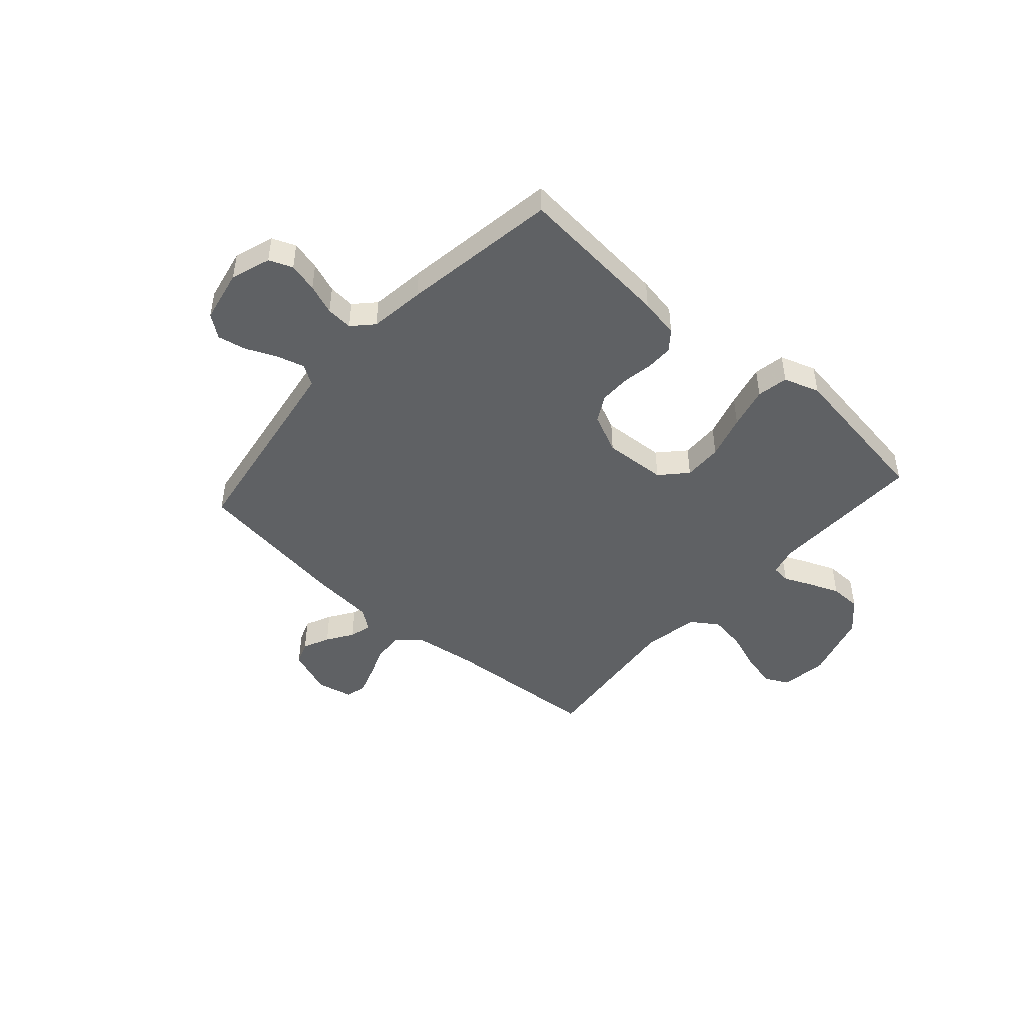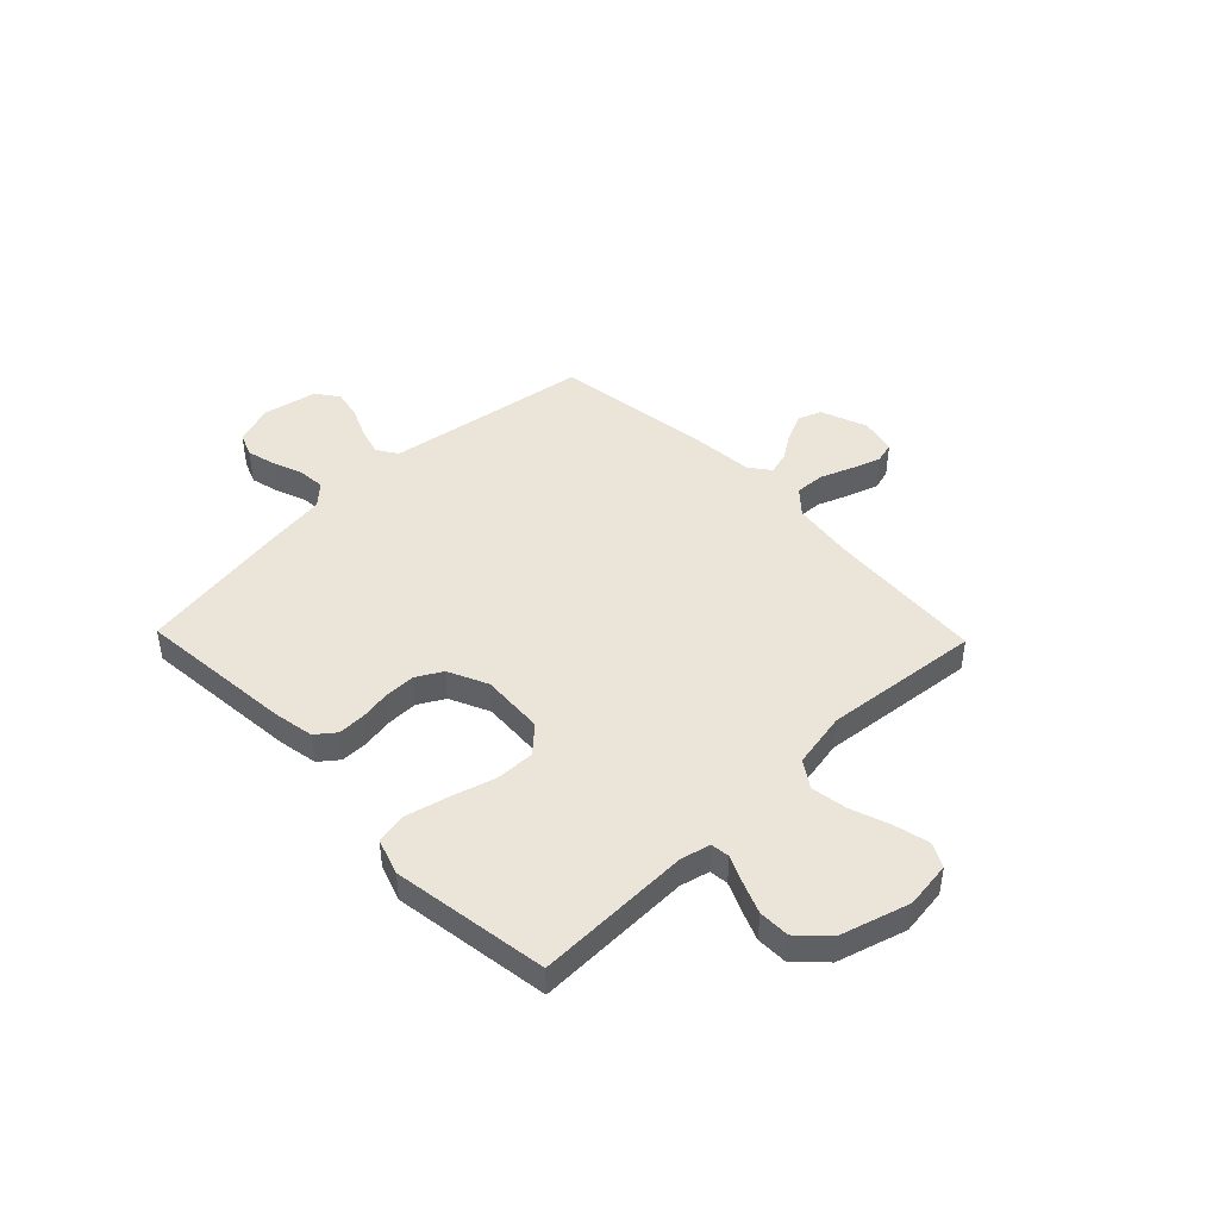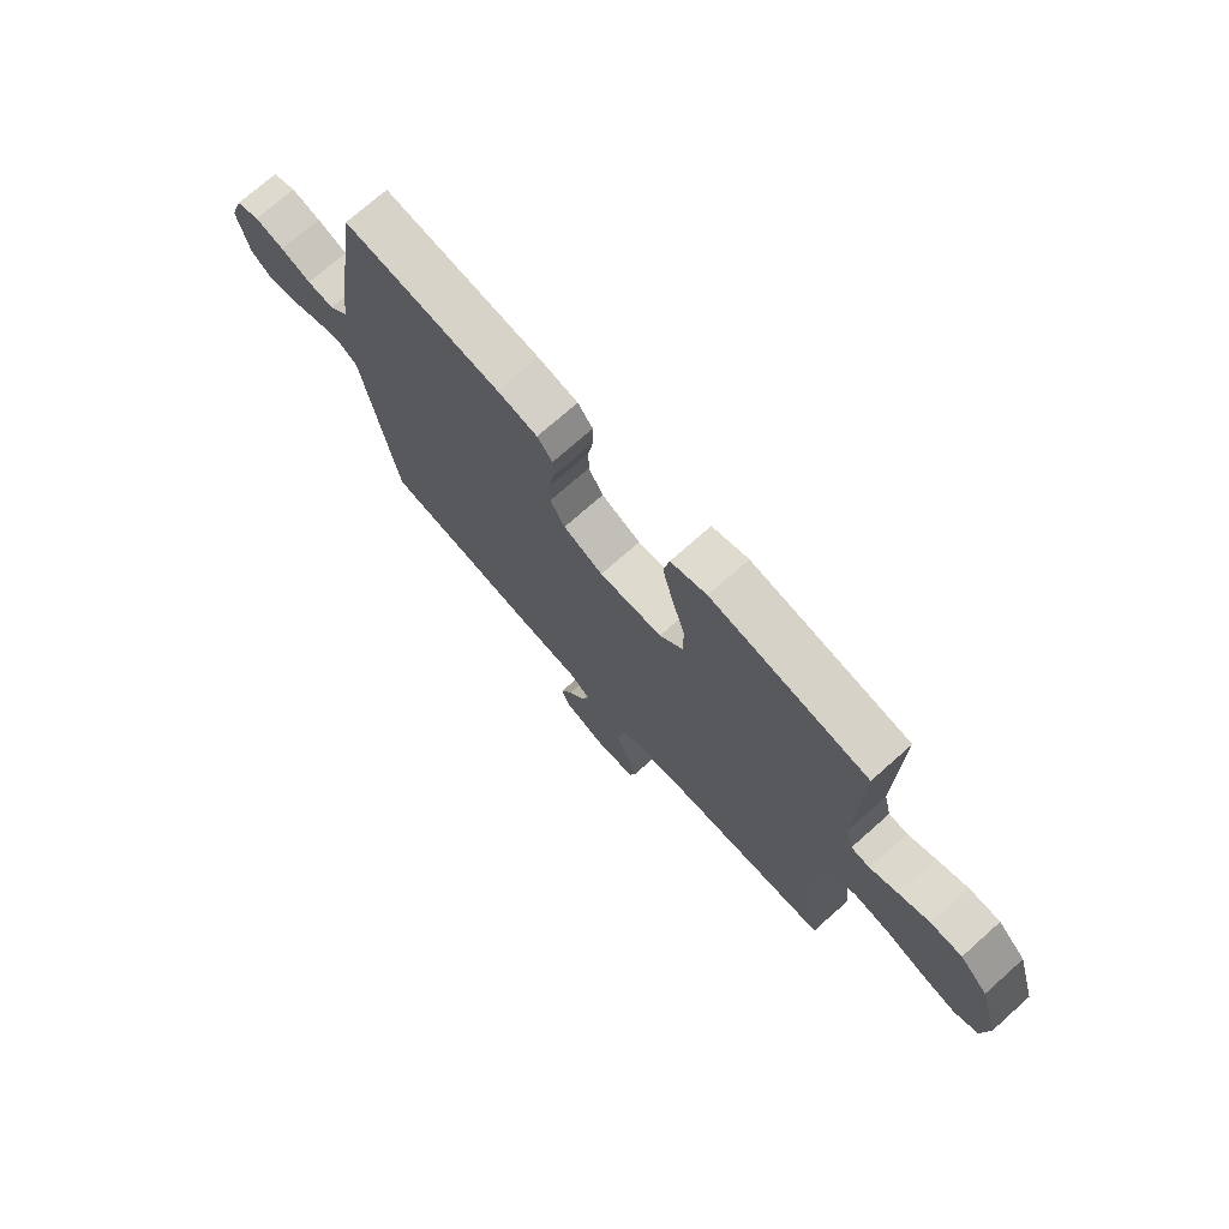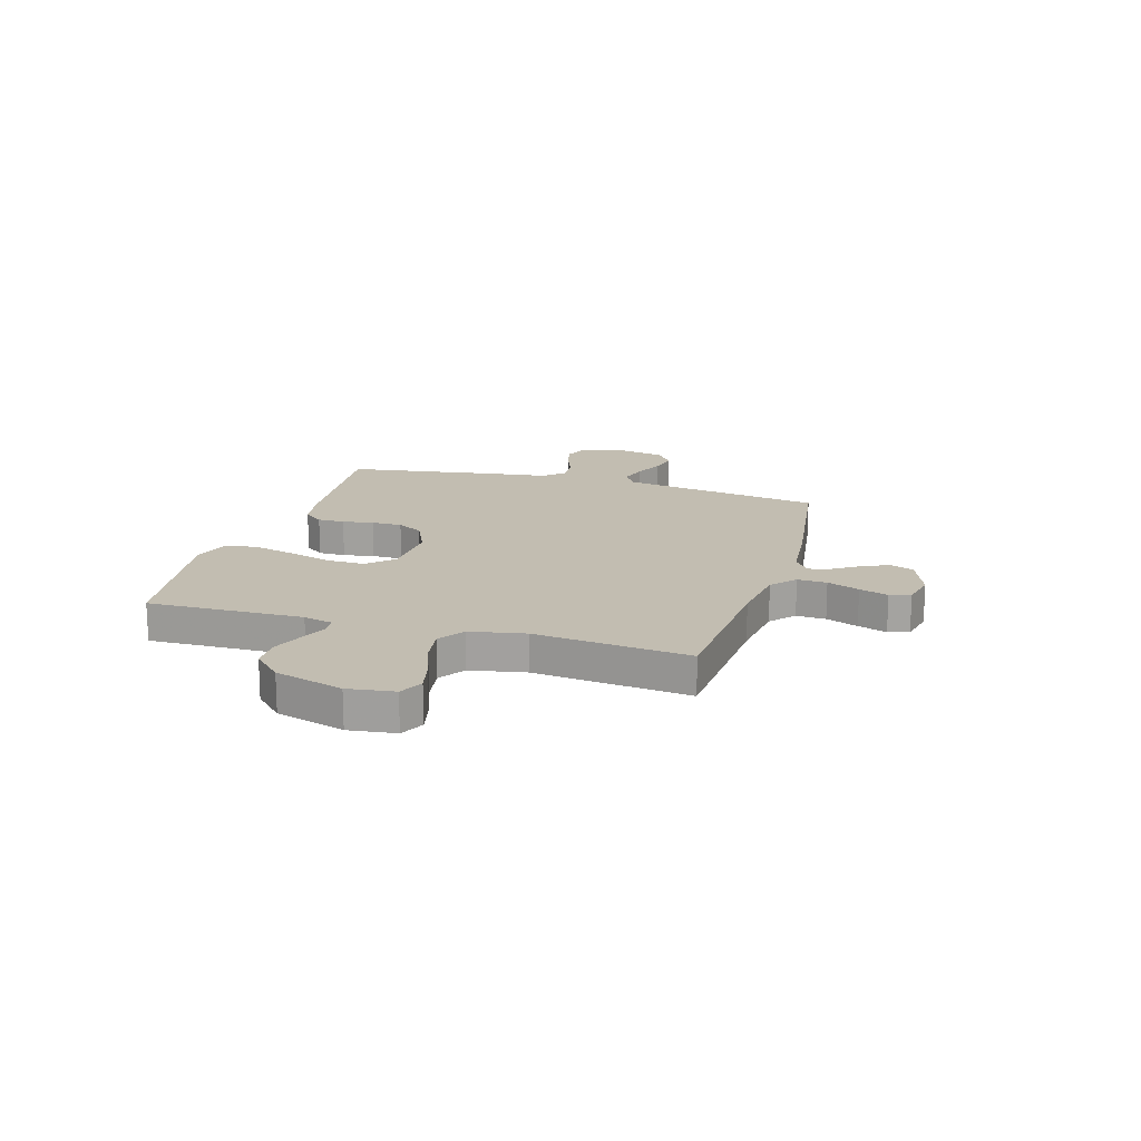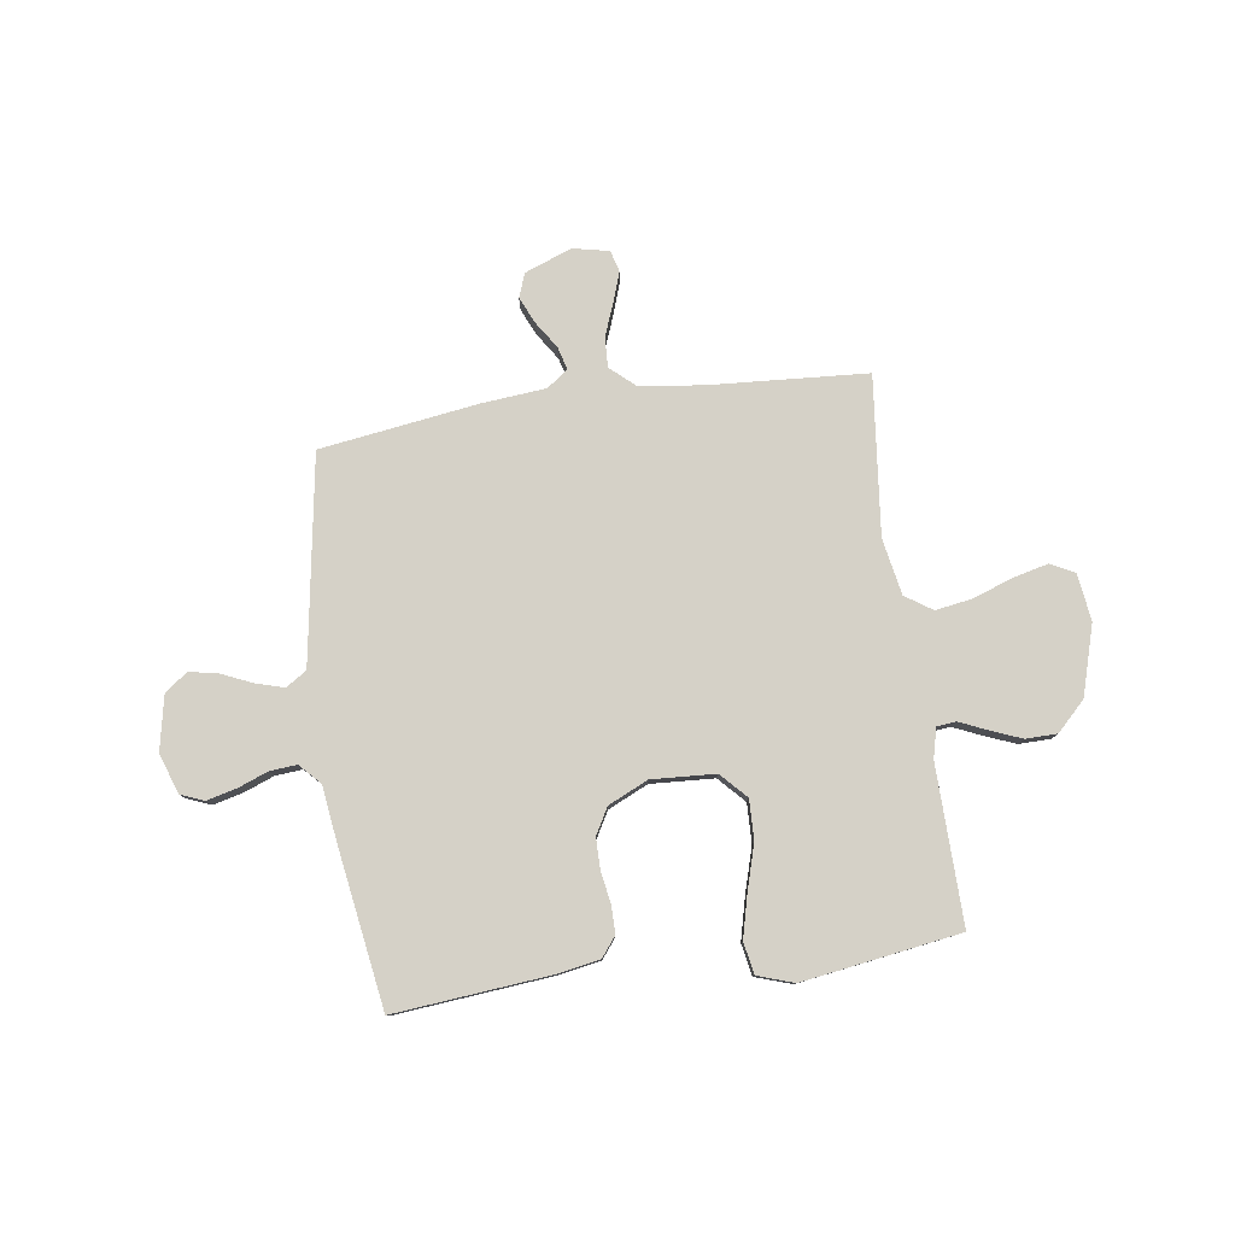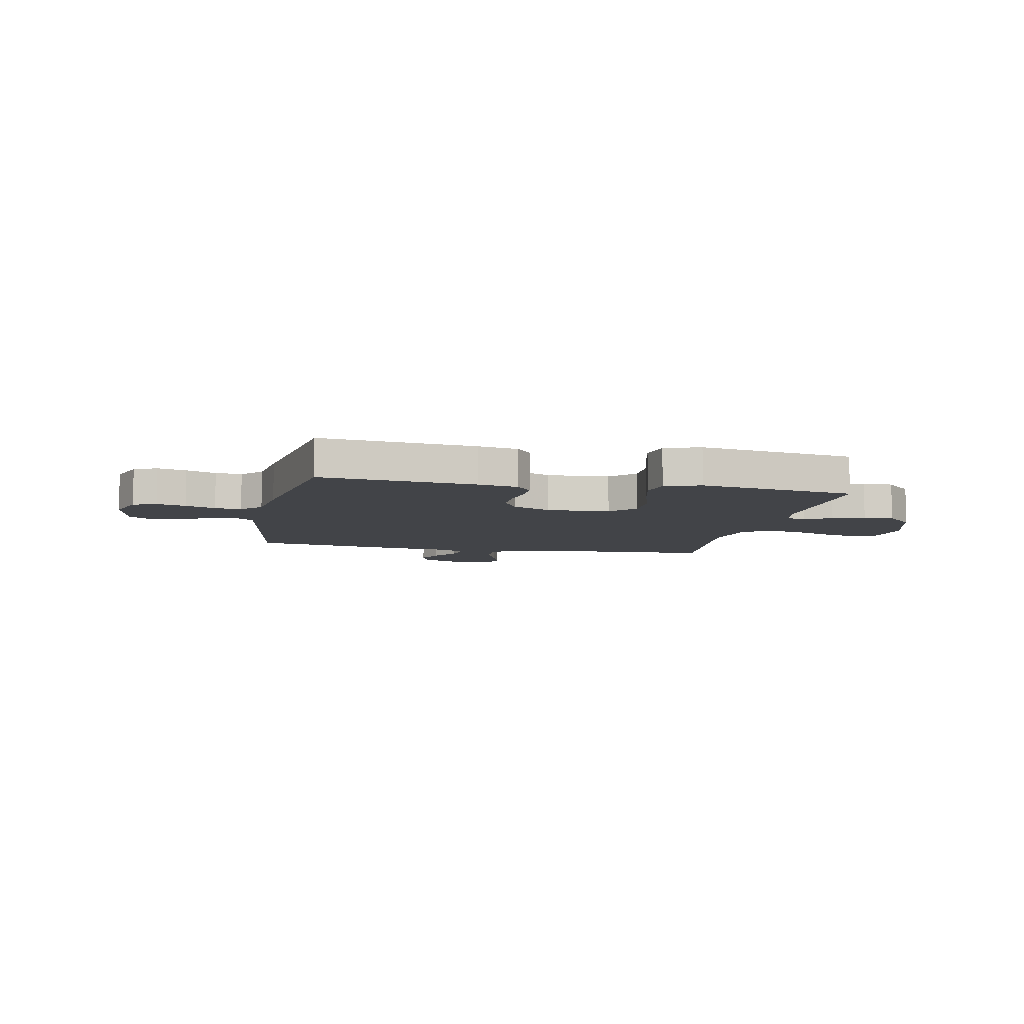
<metadata>
{"format":"obj","ext":"obj","renderer":"f3d","projection":"perspective","resolution":1024,"background":"white","views":[{"elev":-46.6,"azim":-41.6,"up":"+Y"},{"elev":45.4,"azim":46.0,"up":"+Y"},{"elev":73.0,"azim":48.4,"up":"+Z"},{"elev":17.0,"azim":106.5,"up":"+Y"},{"elev":79.5,"azim":-8.1,"up":"+Y"},{"elev":-7.7,"azim":-11.8,"up":"+Y"}]}
</metadata>
<code>
v -0.5 0.07 -0.5
v -0.548 0.07 -0.2
v -0.563 0.07 -0.108
v -0.602 0.07 -0.083
v -0.655 0.07 -0.098
v -0.714 0.07 -0.124
v -0.769 0.07 -0.135
v -0.812 0.07 -0.103
v -0.833 0.07 0
v -0.807 0.07 0.076
v -0.762 0.07 0.094
v -0.706 0.07 0.08
v -0.648 0.07 0.058
v -0.597 0.07 0.054
v -0.56 0.07 0.093
v -0.546 0.07 0.2
v -0.5 0.07 0.5
v -0.2 0.07 0.472
v -0.123 0.07 0.458
v -0.094 0.07 0.421
v -0.094 0.07 0.369
v -0.104 0.07 0.309
v -0.104 0.07 0.25
v -0.076 0.07 0.2
v 0 0.07 0.165
v 0.121 0.07 0.172
v 0.167 0.07 0.221
v 0.165 0.07 0.296
v 0.14 0.07 0.381
v 0.12 0.07 0.462
v 0.131 0.07 0.522
v 0.2 0.07 0.545
v 0.5 0.07 0.5
v 0.494 0.07 0.2
v 0.508 0.07 0.144
v 0.544 0.07 0.14
v 0.596 0.07 0.163
v 0.656 0.07 0.187
v 0.716 0.07 0.186
v 0.77 0.07 0.132
v 0.809 0.07 0
v 0.797 0.07 -0.09
v 0.751 0.07 -0.113
v 0.684 0.07 -0.097
v 0.609 0.07 -0.07
v 0.539 0.07 -0.059
v 0.488 0.07 -0.093
v 0.468 0.07 -0.2
v 0.5 0.07 -0.5
v 0.2 0.07 -0.52
v 0.08 0.07 -0.536
v 0.034 0.07 -0.577
v 0.037 0.07 -0.634
v 0.061 0.07 -0.696
v 0.08 0.07 -0.752
v 0.069 0.07 -0.792
v 0 0.07 -0.807
v -0.089 0.07 -0.773
v -0.106 0.07 -0.728
v -0.083 0.07 -0.677
v -0.05 0.07 -0.627
v -0.038 0.07 -0.584
v -0.078 0.07 -0.554
v -0.2 0.07 -0.543
v -0.5 0 -0.5
v -0.548 0 -0.2
v -0.563 0 -0.108
v -0.602 0 -0.083
v -0.655 0 -0.098
v -0.714 0 -0.124
v -0.769 0 -0.135
v -0.812 0 -0.103
v -0.833 0 0
v -0.807 0 0.076
v -0.762 0 0.094
v -0.706 0 0.08
v -0.648 0 0.058
v -0.597 0 0.054
v -0.56 0 0.093
v -0.546 0 0.2
v -0.5 0 0.5
v -0.2 0 0.472
v -0.123 0 0.458
v -0.094 0 0.421
v -0.094 0 0.369
v -0.104 0 0.309
v -0.104 0 0.25
v -0.076 0 0.2
v 0 0 0.165
v 0.121 0 0.172
v 0.167 0 0.221
v 0.165 0 0.296
v 0.14 0 0.381
v 0.12 0 0.462
v 0.131 0 0.522
v 0.2 0 0.545
v 0.5 0 0.5
v 0.494 0 0.2
v 0.508 0 0.144
v 0.544 0 0.14
v 0.596 0 0.163
v 0.656 0 0.187
v 0.716 0 0.186
v 0.77 0 0.132
v 0.809 0 0
v 0.797 0 -0.09
v 0.751 0 -0.113
v 0.684 0 -0.097
v 0.609 0 -0.07
v 0.539 0 -0.059
v 0.488 0 -0.093
v 0.468 0 -0.2
v 0.5 0 -0.5
v 0.2 0 -0.52
v 0.08 0 -0.536
v 0.034 0 -0.577
v 0.037 0 -0.634
v 0.061 0 -0.696
v 0.08 0 -0.752
v 0.069 0 -0.792
v 0 0 -0.807
v -0.089 0 -0.773
v -0.106 0 -0.728
v -0.083 0 -0.677
v -0.05 0 -0.627
v -0.038 0 -0.584
v -0.078 0 -0.554
v -0.2 0 -0.543
f 63 64 1 2
f 62 63 2 3
f 58 59 60 61
f 58 61 62
f 57 58 62
f 56 57 62
f 53 54 55 56
f 53 56 62
f 52 53 62 3
f 48 49 50
f 47 48 50 51
f 42 43 44 45
f 42 45 46
f 41 42 46
f 40 41 46
f 39 40 46 47
f 36 37 38 39
f 31 32 33 34
f 31 34 35
f 28 29 30 31
f 28 31 35
f 27 28 35
f 26 27 35
f 25 26 35 36
f 19 20 21 22
f 19 22 23
f 18 19 23
f 15 16 17 18
f 14 15 18 23
f 10 11 12 13
f 8 9 10 13
f 8 13 14
f 5 6 7 8
f 4 5 8 14
f 3 4 14 23
f 36 39 47 51
f 25 36 51 52
f 24 25 52 3
f 3 23 24
f 66 65 128 127
f 67 66 127 126
f 125 124 123 122
f 126 125 122
f 126 122 121
f 126 121 120
f 120 119 118 117
f 126 120 117
f 67 126 117 116
f 114 113 112
f 115 114 112 111
f 109 108 107 106
f 110 109 106
f 110 106 105
f 110 105 104
f 111 110 104 103
f 103 102 101 100
f 98 97 96 95
f 99 98 95
f 95 94 93 92
f 99 95 92
f 99 92 91
f 99 91 90
f 100 99 90 89
f 86 85 84 83
f 87 86 83
f 87 83 82
f 82 81 80 79
f 87 82 79 78
f 77 76 75 74
f 77 74 73 72
f 78 77 72
f 72 71 70 69
f 78 72 69 68
f 87 78 68 67
f 115 111 103 100
f 116 115 100 89
f 67 116 89 88
f 88 87 67
f 1 65 66 2
f 2 66 67 3
f 3 67 68 4
f 4 68 69 5
f 5 69 70 6
f 6 70 71 7
f 7 71 72 8
f 8 72 73 9
f 9 73 74 10
f 10 74 75 11
f 11 75 76 12
f 12 76 77 13
f 13 77 78 14
f 14 78 79 15
f 15 79 80 16
f 16 80 81 17
f 17 81 82 18
f 18 82 83 19
f 19 83 84 20
f 20 84 85 21
f 21 85 86 22
f 22 86 87 23
f 23 87 88 24
f 24 88 89 25
f 25 89 90 26
f 26 90 91 27
f 27 91 92 28
f 28 92 93 29
f 29 93 94 30
f 30 94 95 31
f 31 95 96 32
f 32 96 97 33
f 33 97 98 34
f 34 98 99 35
f 35 99 100 36
f 36 100 101 37
f 37 101 102 38
f 38 102 103 39
f 39 103 104 40
f 40 104 105 41
f 41 105 106 42
f 42 106 107 43
f 43 107 108 44
f 44 108 109 45
f 45 109 110 46
f 46 110 111 47
f 47 111 112 48
f 48 112 113 49
f 49 113 114 50
f 50 114 115 51
f 51 115 116 52
f 52 116 117 53
f 53 117 118 54
f 54 118 119 55
f 55 119 120 56
f 56 120 121 57
f 57 121 122 58
f 58 122 123 59
f 59 123 124 60
f 60 124 125 61
f 61 125 126 62
f 62 126 127 63
f 63 127 128 64
f 64 128 65 1

</code>
